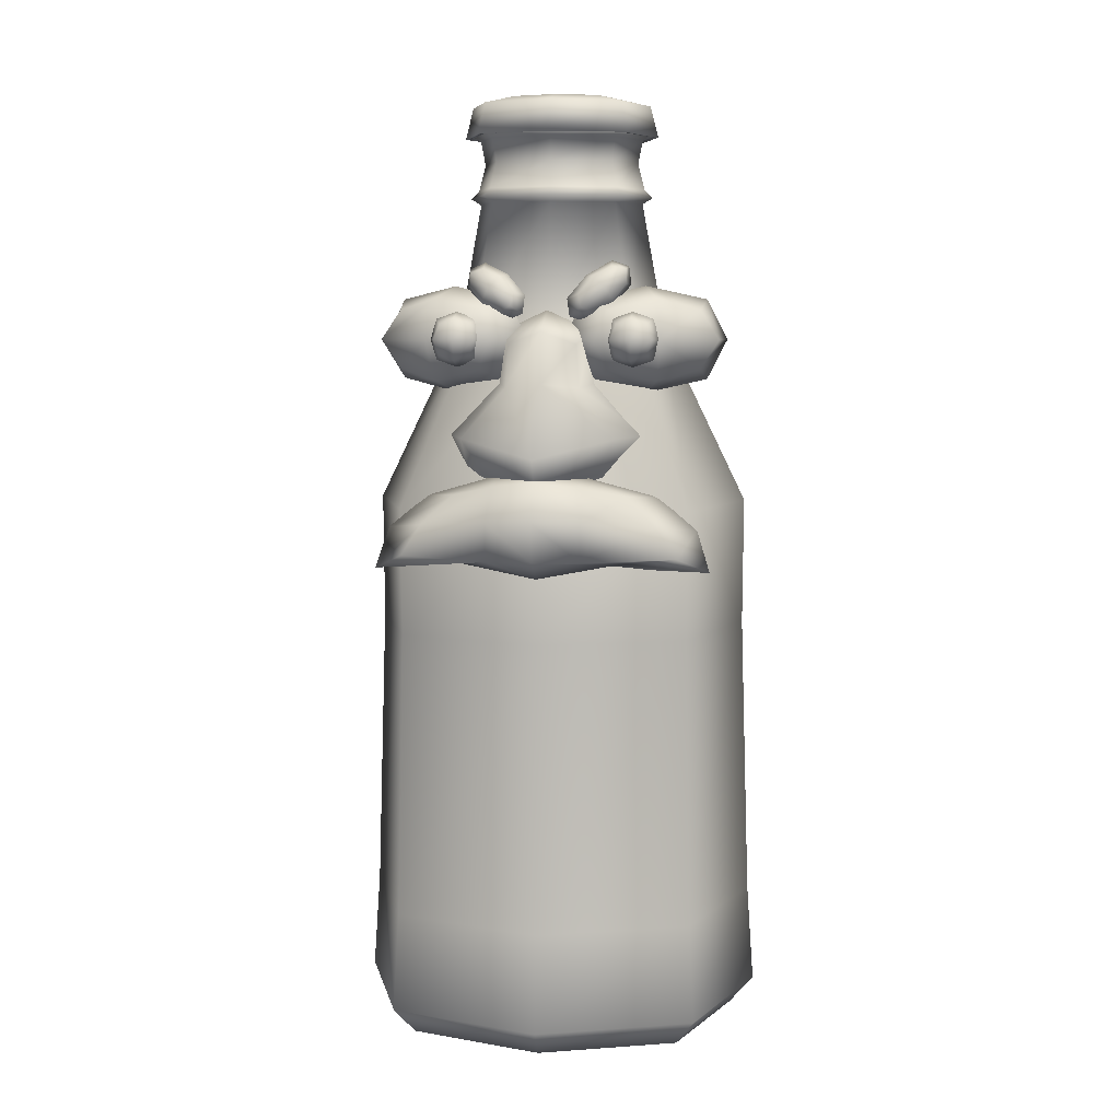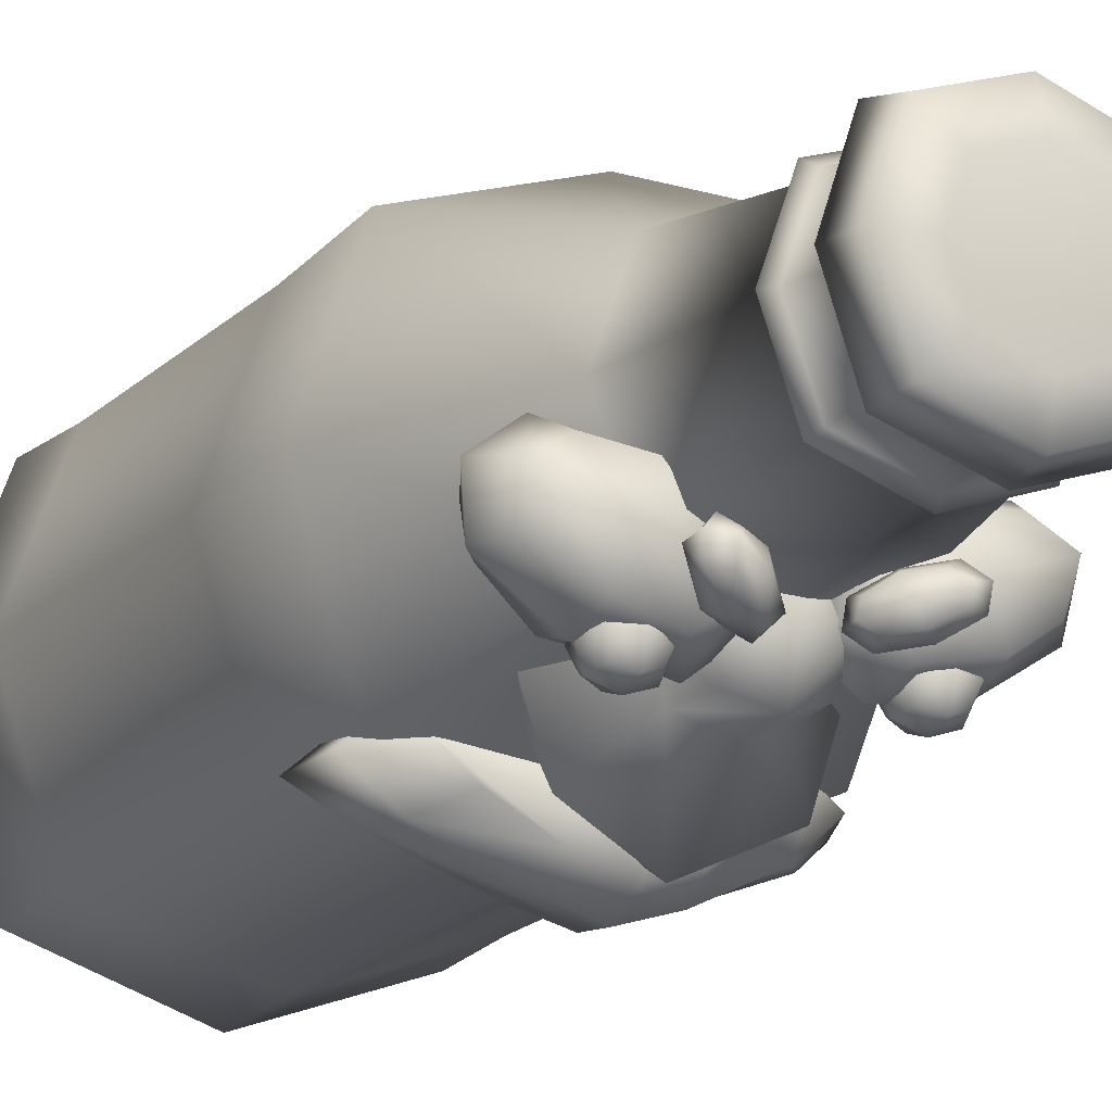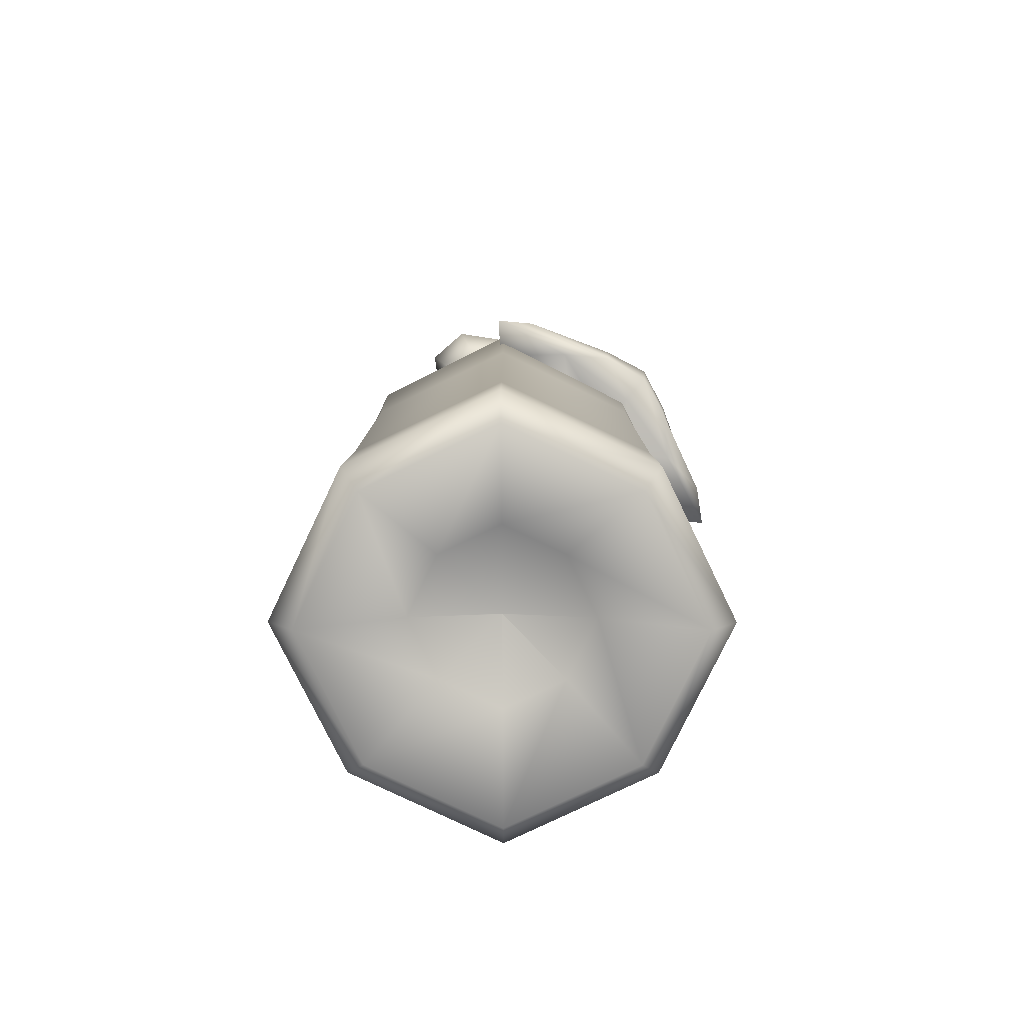
<metadata>
{"format":"obj","ext":"obj","renderer":"f3d","projection":"perspective","resolution":1024,"background":"white","views":[{"elev":7.0,"azim":-172.5,"up":"+Y"},{"elev":-17.0,"azim":152.2,"up":"+Z"},{"elev":-78.1,"azim":135.1,"up":"+Y"}]}
</metadata>
<code>
v  0.0935 0.8322 0.093
v  0.0935 0.8322 -0.093
v  -0.0935 0.8322 0.093
v  -0.0935 0.8322 -0.093
v  0 0.0678 0
v  0 0.9372 -0
v  0.1263 0.8322 -0
v  -0 0.8322 -0.1255
v  -0.1263 0.8322 0
v  0 0.8322 0.1255
v  0.1679 0.6307 -0.1669
v  0.1679 0.6307 0.1669
v  -0.1679 0.6307 -0.1669
v  -0.1679 0.6307 0.1669
v  0.0728 0.9856 0.0724
v  0.0983 0.9856 -0
v  0.0728 0.9856 -0.0724
v  -0 0.9856 -0.0977
v  -0.0728 0.9856 -0.0724
v  -0.0983 0.9856 0
v  -0.0728 0.9856 0.0724
v  0 0.9856 0.0977
v  0.082 0.9932 0.0815
v  0.1106 0.9932 -0
v  0.082 0.9932 -0.0815
v  -0 0.9932 -0.11
v  -0.082 0.9932 -0.0815
v  -0.1106 0.9932 0
v  -0.082 0.9932 0.0815
v  0 0.9932 0.11
v  0.0747 1.003 0.0743
v  0.1009 1.003 -0
v  0.0747 1.003 -0.0743
v  -0 1.003 -0.1003
v  -0.0747 1.003 -0.0743
v  -0.1009 1.003 0
v  -0.0747 1.003 0.0743
v  0 1.003 0.1003
v  0.0687 1.033 0.0683
v  0.0928 1.033 -0
v  0.0687 1.033 -0.0683
v  -0 1.033 -0.0922
v  -0.0687 1.033 -0.0683
v  -0.0928 1.033 0
v  -0.0687 1.033 0.0683
v  0 1.033 0.0922
v  0.0727 1.061 0.0723
v  0.0982 1.061 -0
v  0.0727 1.061 -0.0723
v  -0 1.061 -0.0976
v  -0.0727 1.061 -0.0723
v  -0.0982 1.061 0
v  -0.0727 1.061 0.0723
v  0 1.061 0.0976
v  0.0826 1.07 0.0821
v  0.1115 1.07 -0
v  0.0826 1.07 -0.0821
v  -0 1.07 -0.1108
v  -0.0826 1.07 -0.0821
v  -0.1115 1.07 0
v  -0.0826 1.07 0.0821
v  0 1.07 0.1108
v  0.0734 1.078 0.0729
v  0.099 1.078 -0
v  0.0734 1.078 -0.0729
v  -0 1.078 -0.0984
v  -0.0734 1.078 -0.0729
v  -0.099 1.078 0
v  -0.0734 1.078 0.0729
v  0 1.078 0.0984
v  0.0646 1.078 0.0642
v  0.0872 1.078 -0
v  0.0646 1.078 -0.0642
v  -0 1.078 -0.0867
v  -0.0646 1.078 -0.0642
v  -0.0872 1.078 0
v  -0.0646 1.078 0.0642
v  0 1.078 0.0867
v  0.0646 0.9434 0.0642
v  0.0872 0.9434 -0
v  0.0646 0.9434 -0.0642
v  -0 0.9434 -0.0867
v  -0.0646 0.9434 -0.0642
v  -0.0872 0.9434 0
v  -0.0646 0.9434 0.0642
v  0 0.9434 0.0867
v  0.1785 0.0319 0.1774
v  0 0.0319 0.2395
v  -0.1785 0.0319 0.1774
v  -0.2409 0.0319 0
v  -0.1785 0.0319 -0.1774
v  -0 0.0319 -0.2395
v  0.1785 0.0319 -0.1774
v  0.2409 0.0319 -0
v  0 0.6307 0.2225
v  -0 0.6307 -0.2225
v  -0.2239 0.6307 0
v  0.2239 0.6307 -0
v  0.1572 -0.0006 0.1562
v  0 -0.0006 0.2109
v  -0.1572 -0.0006 0.1562
v  -0.2122 -0.0006 0
v  -0.1572 -0.0006 -0.1562
v  -0 -0.0006 -0.2109
v  0.1572 -0.0006 -0.1562
v  0.2122 -0.0006 -0
v  0.0734 0.0507 0.0729
v  0 0.0507 0.0985
v  -0.0734 0.0507 0.0729
v  -0.0991 0.0507 0
v  -0.0734 0.0507 -0.0729
v  -0 0.0507 -0.0985
v  0.0734 0.0507 -0.0729
v  0.0991 0.0507 -0
v  0 0.0676 0.001
v  -0.0005 0.0677 0.0005
v  -0.001 0.0676 0
v  0.1662 0.4822 0.1651
v  0.1727 0.1467 0.1716
v  0 0.1469 0.2317
v  0 0.4825 0.2215
v  -0.1727 0.1467 0.1716
v  -0.1662 0.4822 0.1651
v  -0.2331 0.1468 0
v  -0.2228 0.4823 0
v  -0.1662 0.4822 -0.1651
v  -0.1727 0.1467 -0.1716
v  -0 0.1469 -0.2317
v  -0 0.4825 -0.2215
v  0.1727 0.1467 -0.1716
v  0.1662 0.4822 -0.1651
v  0.2331 0.1468 -0
v  0.2228 0.4823 -0
v  -0.0485 0.7914 -0.0866
v  -0.0728 0.7914 -0.1509
v  -0.1517 0.7914 -0.0476
v  -0.176 0.7914 -0.1119
v  -0.0485 0.8601 -0.0866
v  -0.0728 0.8601 -0.1509
v  -0.1517 0.8601 -0.0476
v  -0.176 0.8601 -0.1119
v  -0.1122 0.7639 -0.0993
v  -0.1122 0.8876 -0.0993
v  -0.0193 0.8257 -0.1344
v  -0.1341 0.8257 -0.1571
v  -0.2051 0.8257 -0.0641
v  -0.0903 0.8257 -0.0414
v  -0.0958 0.7793 -0.0559
v  -0.1819 0.7793 -0.0729
v  -0.1286 0.7793 -0.1427
v  -0.0426 0.7793 -0.1256
v  -0.0426 0.8721 -0.1256
v  -0.1286 0.8721 -0.1427
v  -0.1819 0.8721 -0.0729
v  -0.0958 0.8721 -0.0559
v  -0.059 0.8257 -0.169
v  -0.0262 0.8257 -0.0822
v  -0.1983 0.8257 -0.1163
v  -0.1655 0.8257 -0.0295
v  0.1484 0.7914 -0.0452
v  0.1766 0.7914 -0.1079
v  0.0478 0.7914 -0.0906
v  0.0761 0.7914 -0.1533
v  0.1484 0.8601 -0.0452
v  0.1766 0.8601 -0.1079
v  0.0478 0.8601 -0.0906
v  0.0761 0.8601 -0.1533
v  0.1122 0.7639 -0.0993
v  0.1122 0.8876 -0.0993
v  0.2027 0.8257 -0.0584
v  0.1377 0.8257 -0.1557
v  0.0217 0.8257 -0.1401
v  0.0868 0.8257 -0.0429
v  0.0931 0.7793 -0.057
v  0.0443 0.7793 -0.1299
v  0.1313 0.7793 -0.1416
v  0.1801 0.7793 -0.0686
v  0.1801 0.8721 -0.0686
v  0.1313 0.8721 -0.1416
v  0.0443 0.8721 -0.1299
v  0.0931 0.8721 -0.057
v  0.1992 0.8257 -0.1109
v  0.161 0.8257 -0.0263
v  0.0634 0.8257 -0.1722
v  0.0253 0.8257 -0.0876
v  0.0833 0.8828 -0.1007
v  0.09 0.8861 -0.127
v  0.0458 0.8549 -0.1205
v  0.0526 0.8581 -0.1468
v  0.0678 0.9044 -0.102
v  0.0746 0.9076 -0.1283
v  0.0304 0.8765 -0.1218
v  0.0371 0.8797 -0.1481
v  0.0741 0.8618 -0.1232
v  0.0463 0.9007 -0.1256
v  0.0939 0.9064 -0.1066
v  0.0663 0.8842 -0.1481
v  0.0265 0.8561 -0.1422
v  0.0541 0.8783 -0.1007
v  0.0661 0.8645 -0.1058
v  0.0454 0.8478 -0.1369
v  0.0752 0.8689 -0.1413
v  0.0959 0.8856 -0.1102
v  0.075 0.9147 -0.112
v  0.0543 0.898 -0.1431
v  0.0245 0.877 -0.1387
v  0.0452 0.8936 -0.1076
v  0.09 0.9023 -0.1288
v  0.0809 0.8979 -0.0933
v  0.0395 0.8646 -0.1555
v  0.0304 0.8602 -0.12
v  0.08 1.065 0.08
v  0.08 1.065 -0.08
v  -0.08 1.065 0.08
v  -0.08 1.065 -0.08
v  0.0795 1.101 0.0795
v  0.0795 1.101 -0.0795
v  -0.0795 1.101 0.0795
v  -0.0795 1.101 -0.0795
v  -0.0008 1.091 -0.0008
v  0 1.111 0
v  0.1169 1.064 -0
v  -0 1.064 -0.1169
v  -0.1169 1.064 0
v  0 1.064 0.1169
v  0 1.065 0.1081
v  -0.1081 1.065 0
v  -0 1.065 -0.1081
v  0.1081 1.065 -0
v  0.1074 1.101 -0
v  -0 1.101 -0.1074
v  -0.1074 1.101 0
v  0 1.101 0.1074
v  0.0877 1.064 -0.0877
v  0.0877 1.064 0.0877
v  -0.0877 1.064 -0.0877
v  -0.0877 1.064 0.0877
v  0.0773 1.091 0.0773
v  -0.0008 1.091 0.1046
v  -0.0788 1.091 0.0773
v  -0.1062 1.091 -0.0008
v  -0.0788 1.091 -0.0788
v  -0.0008 1.091 -0.1062
v  0.0773 1.091 -0.0788
v  0.1046 1.091 -0.0008
v  0.0491 1.111 0.0491
v  0.0663 1.111 -0
v  0.0491 1.111 -0.0491
v  -0 1.111 -0.0663
v  -0.0491 1.111 -0.0491
v  -0.0663 1.111 0
v  -0.0491 1.111 0.0491
v  0 1.111 0.0663
v  -0.0456 0.8523 -0.1177
v  -0.055 0.8577 -0.1428
v  -0.0824 0.8844 -0.104
v  -0.0918 0.8898 -0.1291
v  -0.0286 0.8727 -0.1197
v  -0.038 0.8781 -0.1448
v  -0.0654 0.9048 -0.106
v  -0.0748 0.9102 -0.1311
v  -0.0755 0.8629 -0.1226
v  -0.0449 0.8995 -0.1262
v  -0.0271 0.8524 -0.1367
v  -0.0687 0.8861 -0.147
v  -0.0933 0.9101 -0.1121
v  -0.0517 0.8764 -0.1018
v  -0.0653 0.8639 -0.1061
v  -0.0965 0.8892 -0.1138
v  -0.078 0.8711 -0.14
v  -0.0468 0.8458 -0.1323
v  -0.0239 0.8733 -0.135
v  -0.0551 0.8986 -0.1427
v  -0.0736 0.9166 -0.1166
v  -0.0424 0.8913 -0.1088
v  -0.0417 0.8632 -0.1506
v  -0.029 0.8559 -0.1167
v  -0.0914 0.9065 -0.1321
v  -0.0787 0.8993 -0.0982
v  0.0654 0.6756 -0.1935
v  -0.0654 0.6756 -0.1935
v  0.0388 0.8213 -0.17
v  -0.0388 0.8213 -0.17
v  0.0388 0.8213 -0.0863
v  -0.0388 0.8213 -0.0863
v  -0 0.6362 -0.1984
v  -0 0.8598 -0.1282
v  -0 0.6953 -0.2554
v  -0.1159 0.7159 -0.1282
v  0.1159 0.7159 -0.1282
v  0.0883 0.6527 -0.1282
v  -0.0883 0.6527 -0.1282
v  -0 0.662 -0.2369
v  -0 0.8359 -0.1847
v  -0.0523 0.8359 -0.1282
v  -0 0.8359 -0.0717
v  0.0523 0.8359 -0.1282
v  -0.0869 0.7159 -0.2151
v  0.0869 0.7159 -0.2151
v  -0 0.7761 -0.1863
v  -0.0425 0.7717 -0.1716
v  -0.0568 0.7761 -0.1282
v  0.0568 0.7761 -0.1282
v  0.0425 0.7717 -0.1716
v  0.158 0.5712 -0.1522
v  0.158 0.5815 -0.2106
v  -0.1581 0.5712 -0.1522
v  -0.1581 0.5815 -0.2106
v  0.0991 0.6402 -0.14
v  0.0991 0.6505 -0.1984
v  -0.0991 0.6402 -0.14
v  -0.0991 0.6505 -0.1984
v  0.1784 0.6108 -0.1753
v  -0.1784 0.6108 -0.1753
v  -0.1934 0.5638 -0.1836
v  0.1934 0.5638 -0.1836
v  0.1334 0.6478 -0.1688
v  -0.1334 0.6478 -0.1688
v  0.1338 0.6178 -0.2147
v  0.1338 0.6039 -0.1358
v  -0.1338 0.6178 -0.2147
v  -0.1338 0.6039 -0.1358
v  -0.0011 0.5679 -0.1896
v  -0.0534 0.5675 -0.1769
v  0.0534 0.5675 -0.1769
v  -0.0006 0.559 -0.2297
v  0.0984 0.5762 -0.2126
v  -0.0984 0.5762 -0.2126
v  -0.0011 0.581 -0.2643
v  0.0534 0.5802 -0.2491
v  -0.0534 0.5802 -0.2491
v  -0 0.6803 -0.2083
v  -0.0514 0.6723 -0.1956
v  0.0514 0.6723 -0.1956
v  -0 0.6557 -0.1745
v  0.0486 0.6508 -0.1639
v  -0.0486 0.6508 -0.1639
v  -0 0.6687 -0.2484
v  -0.0486 0.6629 -0.2328
v  0.0486 0.6629 -0.2328
v  -0 0.6274 -0.2691
v  0.0535 0.6245 -0.2529
v  -0.0535 0.6245 -0.2529
v  0.119 0.8088 -0.1349
v  0.119 0.8088 -0.17
v  0.0839 0.8088 -0.1349
v  0.0839 0.8088 -0.17
v  0.119 0.8439 -0.1349
v  0.119 0.8439 -0.17
v  0.0839 0.8439 -0.1349
v  0.0839 0.8439 -0.17
v  0.1015 0.7947 -0.1524
v  0.1015 0.8579 -0.1524
v  0.1331 0.8263 -0.1524
v  0.1015 0.8263 -0.184
v  0.0699 0.8263 -0.1524
v  0.1015 0.8026 -0.1287
v  0.0778 0.8026 -0.1524
v  0.1015 0.8026 -0.1761
v  0.1252 0.8026 -0.1524
v  0.1252 0.85 -0.1524
v  0.1015 0.85 -0.1761
v  0.0778 0.85 -0.1524
v  0.1015 0.85 -0.1287
v  0.1252 0.8263 -0.1761
v  0.1252 0.8263 -0.1287
v  0.0778 0.8263 -0.1761
v  0.0778 0.8263 -0.1287
v  -0.0839 0.8088 -0.1349
v  -0.0839 0.8088 -0.17
v  -0.119 0.8088 -0.1349
v  -0.119 0.8088 -0.17
v  -0.0839 0.8439 -0.1349
v  -0.0839 0.8439 -0.17
v  -0.119 0.8439 -0.1349
v  -0.119 0.8439 -0.17
v  -0.1015 0.7947 -0.1524
v  -0.1015 0.8579 -0.1524
v  -0.0699 0.8263 -0.1524
v  -0.1015 0.8263 -0.184
v  -0.1331 0.8263 -0.1524
v  -0.1015 0.8026 -0.1287
v  -0.1252 0.8026 -0.1524
v  -0.1015 0.8026 -0.1761
v  -0.0778 0.8026 -0.1524
v  -0.0778 0.85 -0.1524
v  -0.1015 0.85 -0.1761
v  -0.1252 0.85 -0.1524
v  -0.1015 0.85 -0.1287
v  -0.0778 0.8263 -0.1761
v  -0.0778 0.8263 -0.1287
v  -0.1252 0.8263 -0.1761
v  -0.1252 0.8263 -0.1287
o Box001
g Box001
f 79 80 6
f 80 81 6
f 83 6 82
f 85 86 6
f 1 7 16 15
f 7 2 17 16
f 2 8 18 17
f 8 4 19 18
f 4 9 20 19
f 9 3 21 20
f 3 10 22 21
f 10 1 15 22
f 15 16 24 23
f 16 17 25 24
f 17 18 26 25
f 18 19 27 26
f 19 20 28 27
f 20 21 29 28
f 21 22 30 29
f 22 15 23 30
f 23 24 32 31
f 24 25 33 32
f 25 26 34 33
f 26 27 35 34
f 27 28 36 35
f 28 29 37 36
f 29 30 38 37
f 30 23 31 38
f 31 32 40 39
f 32 33 41 40
f 33 34 42 41
f 34 35 43 42
f 35 36 44 43
f 36 37 45 44
f 37 38 46 45
f 38 31 39 46
f 39 40 48 47
f 40 41 49 48
f 41 42 50 49
f 42 43 51 50
f 43 44 52 51
f 44 45 53 52
f 45 46 54 53
f 46 39 47 54
f 47 48 56 55
f 48 49 57 56
f 49 50 58 57
f 50 51 59 58
f 51 52 60 59
f 52 53 61 60
f 53 54 62 61
f 54 47 55 62
f 55 56 64 63
f 56 57 65 64
f 57 58 66 65
f 58 59 67 66
f 59 60 68 67
f 60 61 69 68
f 61 62 70 69
f 62 55 63 70
f 63 64 72 71
f 64 65 73 72
f 65 66 74 73
f 66 67 75 74
f 67 68 76 75
f 68 69 77 76
f 69 70 78 77
f 70 63 71 78
f 71 72 80 79
f 72 73 81 80
f 73 74 82 81
f 74 75 83 82
f 75 76 84 83
f 77 85 84 76
f 77 78 86 85
f 78 71 79 86
f 119 120 88 87
f 120 122 89 88
f 122 124 90 89
f 124 127 91 90
f 127 128 92 91
f 128 130 93 92
f 130 132 94 93
f 87 88 100 99
f 88 89 101 100
f 89 90 102 101
f 90 91 103 102
f 91 92 104 103
f 92 93 105 104
f 93 94 106 105
f 94 87 99 106
f 5 114 107 115
f 117 5 116
f 5 117 111 112
f 5 112 113
f 11 98 133 131
f 98 11 2 7
f 12 98 7 1
f 13 96 129 126
f 96 13 4 8
f 11 96 8 2
f 14 97 125 123
f 97 14 3 9
f 13 97 9 4
f 12 95 121 118
f 95 12 1 10
f 14 95 10 3
f 95 14 123 121
f 96 11 131 129
f 99 100 108 107
f 100 101 109 108
f 101 102 110 109
f 102 103 111 110
f 103 104 112 111
f 104 105 113 112
f 105 106 114 113
f 106 99 107 114
f 113 114 5
f 5 115 116
f 107 108 115
f 115 108 109 116
f 116 109 110 117
f 117 110 111
f 83 84 6
f 6 86 79
f 81 82 6
f 6 84 85
f 94 132 119 87
f 133 98 12 118
f 97 13 126 125
f 120 119 118 121
f 122 120 121 123
f 124 122 123 125
f 127 124 125 126
f 128 127 126 129
f 130 128 129 131
f 132 130 131 133
f 119 132 133 118
f 134 148 142 151
f 148 136 149 142
f 137 150 142 149
f 150 135 151 142
f 138 152 143 155
f 152 139 153 143
f 141 154 143 153
f 154 140 155 143
f 134 151 144 157
f 151 135 156 144
f 139 152 144 156
f 152 138 157 144
f 135 150 145 156
f 137 158 145 150
f 141 153 145 158
f 139 156 145 153
f 137 149 146 158
f 149 136 159 146
f 140 154 146 159
f 154 141 158 146
f 136 148 147 159
f 155 140 159 147
f 160 174 168 177
f 174 162 175 168
f 163 176 168 175
f 176 161 177 168
f 164 178 169 181
f 178 165 179 169
f 167 180 169 179
f 180 166 181 169
f 160 177 170 183
f 177 161 182 170
f 165 178 170 182
f 178 164 183 170
f 161 176 171 182
f 163 184 171 176
f 167 179 171 184
f 179 165 182 171
f 163 175 172 184
f 175 162 185 172
f 166 180 172 185
f 180 167 184 172
f 174 160 183 173
f 164 181 173 183
f 186 200 194 203
f 200 188 201 194
f 189 202 194 201
f 202 187 203 194
f 190 204 195 207
f 204 191 205 195
f 193 206 195 205
f 206 192 207 195
f 186 203 196 209
f 203 187 208 196
f 191 204 196 208
f 204 190 209 196
f 187 202 197 208
f 189 210 197 202
f 193 205 197 210
f 191 208 197 205
f 189 201 198 210
f 201 188 211 198
f 192 206 198 211
f 206 193 210 198
f 188 200 199 211
f 200 186 209 199
f 190 207 199 209
f 207 192 211 199
f 240 241 220
f 242 220 241
f 243 244 220
f 221 252 253 246
f 221 250 251 252
f 212 226 239 238
f 226 214 240 239
f 214 227 241 240
f 227 215 242 241
f 215 228 243 242
f 228 213 244 243
f 213 229 245 244
f 242 243 220
f 244 245 220
f 220 239 240
f 248 249 250 221
f 246 247 248 221
f 245 229 212 238
f 238 220 245
f 222 235 212 229
f 234 222 229 213
f 222 234 217 230
f 235 222 230 216
f 223 234 213 228
f 236 223 228 215
f 223 236 219 231
f 234 223 231 217
f 224 236 215 227
f 237 224 227 214
f 224 237 218 232
f 236 224 232 219
f 225 237 214 226
f 235 225 226 212
f 225 235 216 233
f 237 225 233 218
f 216 230 247 246
f 230 217 248 247
f 217 231 249 248
f 231 219 250 249
f 219 232 251 250
f 232 218 252 251
f 218 233 253 252
f 233 216 246 253
f 254 268 262 271
f 268 256 269 262
f 257 270 262 269
f 270 255 271 262
f 258 272 263 275
f 272 259 273 263
f 261 274 263 273
f 274 260 275 263
f 254 271 264 277
f 271 255 276 264
f 259 272 264 276
f 272 258 277 264
f 255 270 265 276
f 257 278 265 270
f 261 273 265 278
f 259 276 265 273
f 257 269 266 278
f 269 256 279 266
f 260 274 266 279
f 274 261 278 266
f 256 268 267 279
f 268 254 277 267
f 258 275 267 277
f 275 260 279 267
f 280 291 286 293
f 292 281 293 286
f 282 294 287 297
f 294 283 295 287
f 285 296 287 295
f 296 284 297 287
f 280 293 288 299
f 293 281 298 288
f 283 294 300 301
f 294 282 304 300
f 281 292 289 298
f 295 283 301 302
f 291 280 299 290
f 282 297 303 304
f 300 288 298 301
f 304 299 288 300
f 301 298 289 302
f 303 290 299 304
f 305 325 327 316
f 324 307 315 328
f 308 331 328 315
f 330 306 316 327
f 309 317 334 336
f 317 310 340 334
f 312 318 333 339
f 318 311 337 333
f 305 316 313 320
f 316 306 319 313
f 310 317 313 319
f 317 309 320 313
f 306 330 342 319
f 331 308 321 343
f 312 339 343 321
f 340 310 319 342
f 308 315 314 321
f 315 307 322 314
f 311 318 314 322
f 318 312 321 314
f 327 325 323 326
f 324 328 326 323
f 328 331 329 326
f 330 327 326 329
f 336 334 332 335
f 334 340 338 332
f 339 333 332 338
f 333 337 335 332
f 342 330 329 341
f 331 343 341 329
f 343 339 338 341
f 340 342 341 338
f 344 357 352 360
f 357 346 358 352
f 347 359 352 358
f 359 345 360 352
f 348 361 353 364
f 361 349 362 353
f 351 363 353 362
f 363 350 364 353
f 344 360 354 366
f 360 345 365 354
f 349 361 354 365
f 361 348 366 354
f 345 359 355 365
f 359 347 367 355
f 351 362 355 367
f 362 349 365 355
f 347 358 356 367
f 358 346 368 356
f 350 363 356 368
f 363 351 367 356
f 369 382 377 385
f 382 371 383 377
f 372 384 377 383
f 384 370 385 377
f 373 386 378 389
f 386 374 387 378
f 376 388 378 387
f 388 375 389 378
f 369 385 379 391
f 385 370 390 379
f 374 386 379 390
f 386 373 391 379
f 370 384 380 390
f 384 372 392 380
f 376 387 380 392
f 387 374 390 380
f 372 383 381 392
f 383 371 393 381
f 375 388 381 393
f 388 376 392 381
f 238 239 220

</code>
